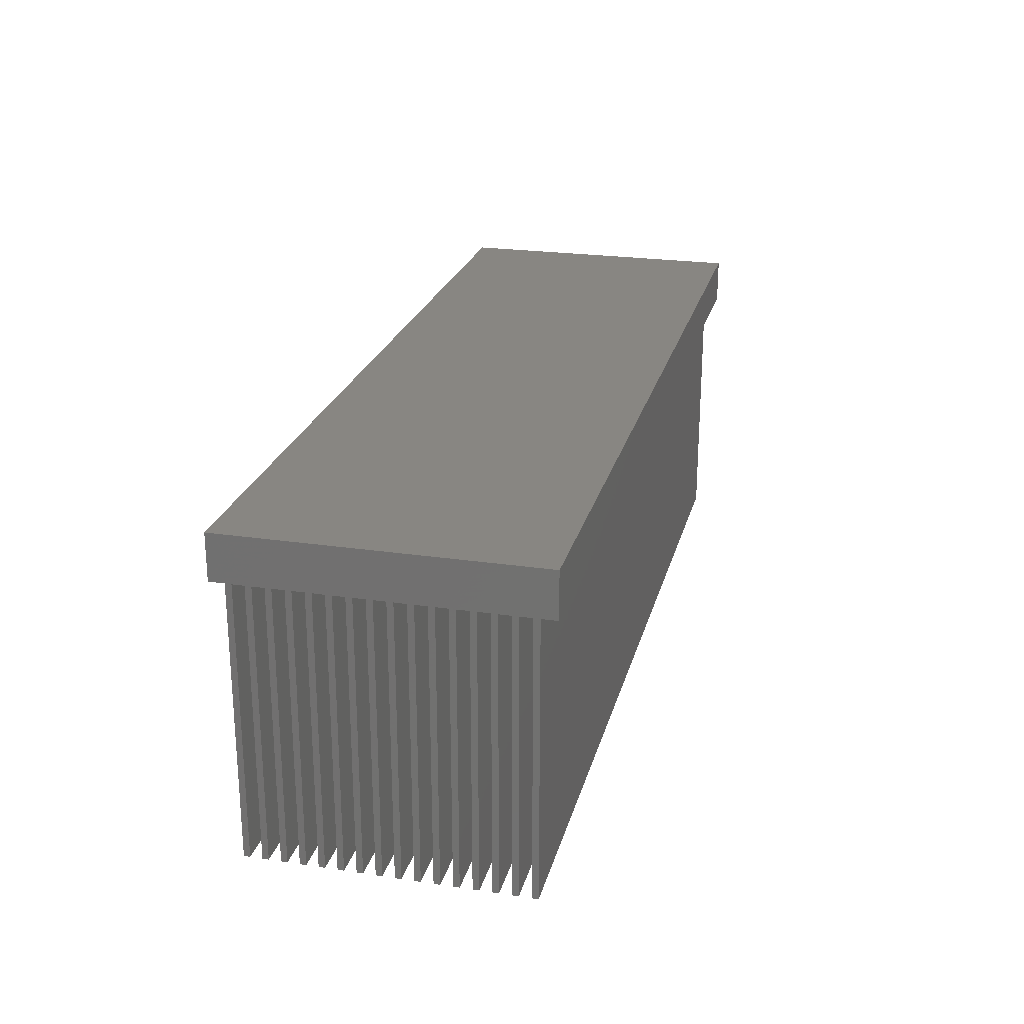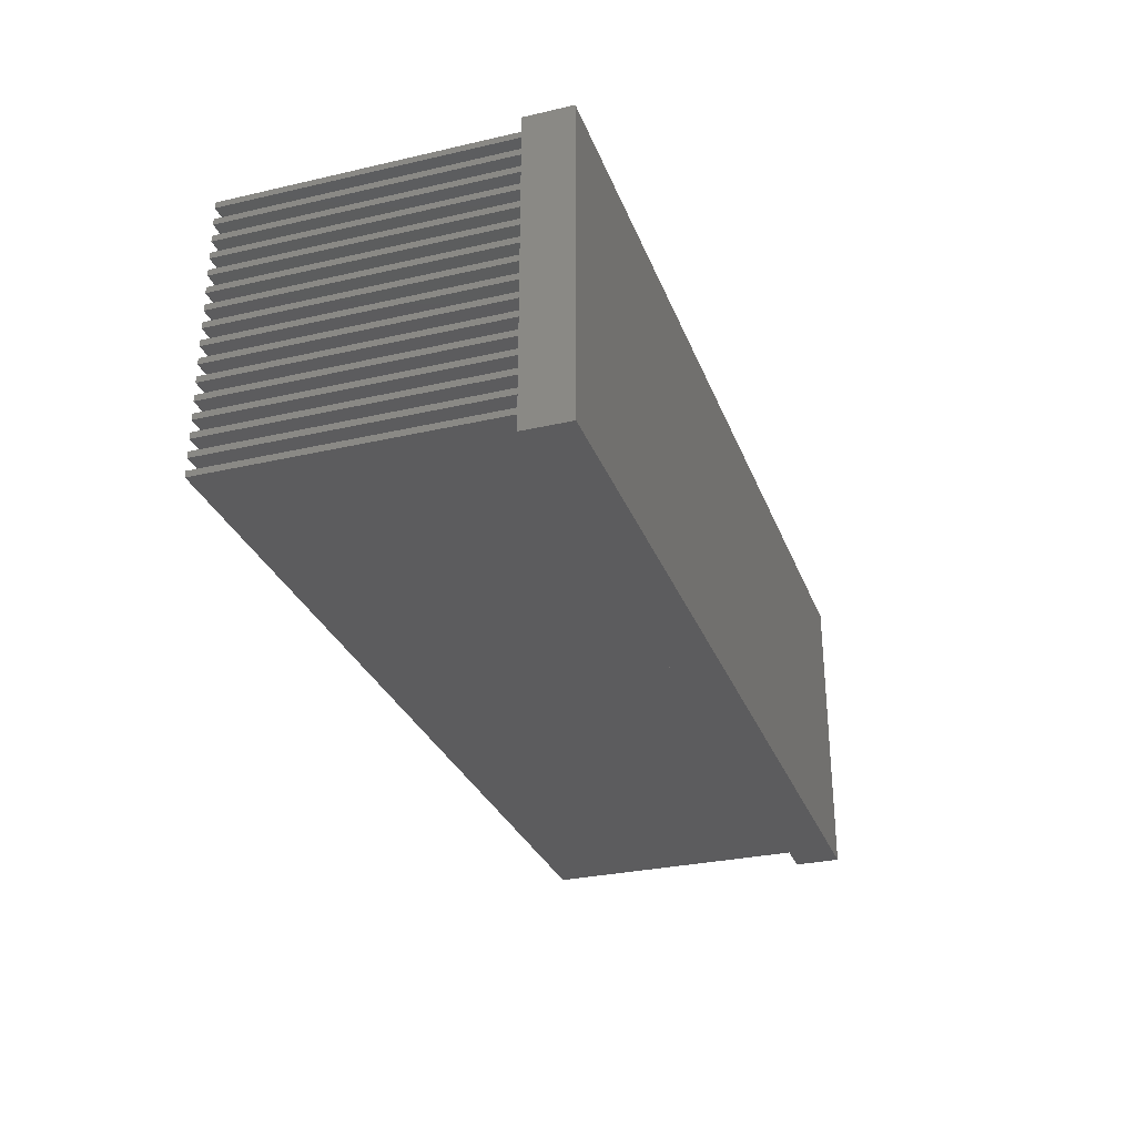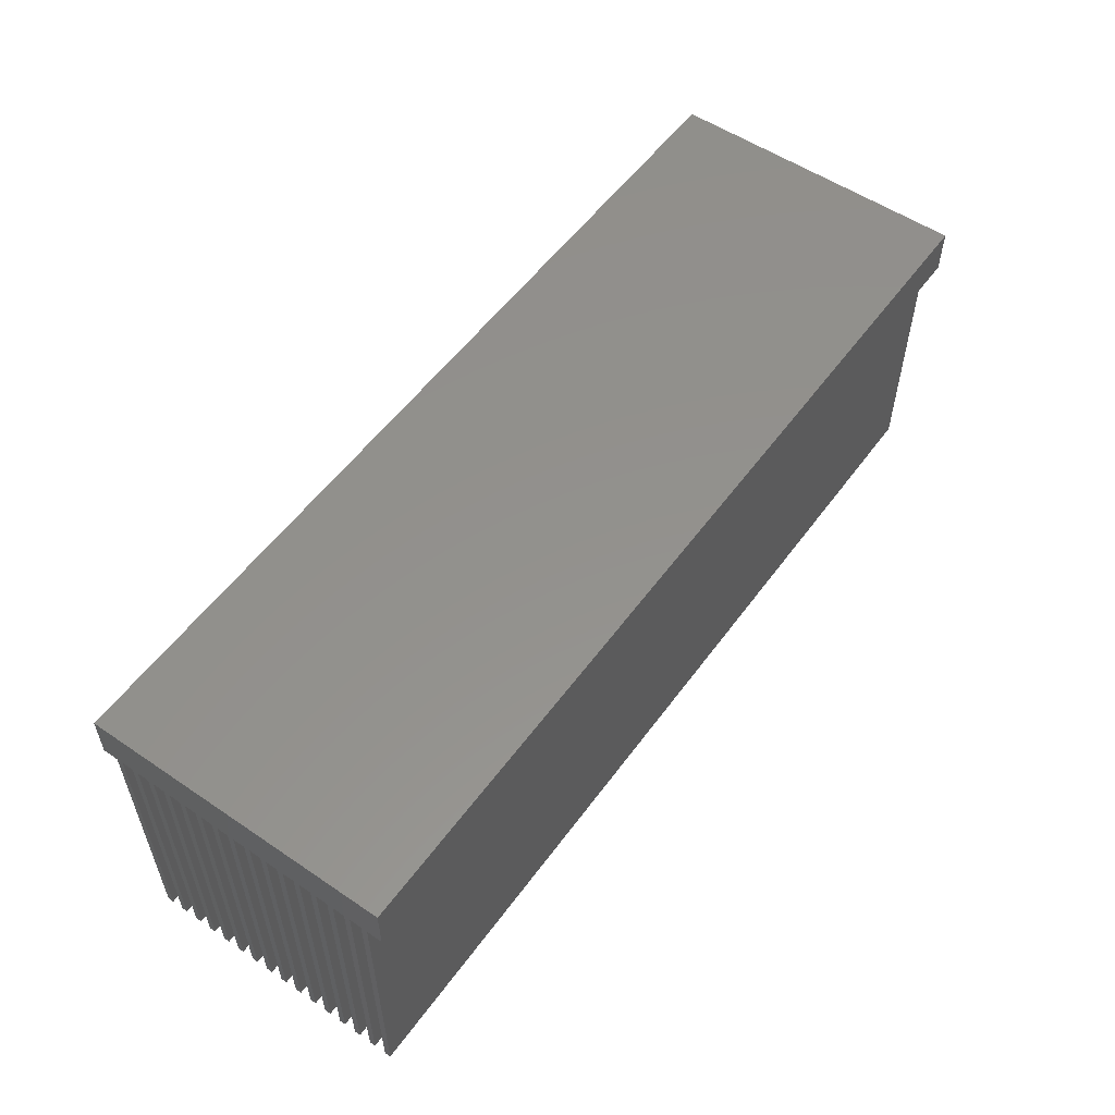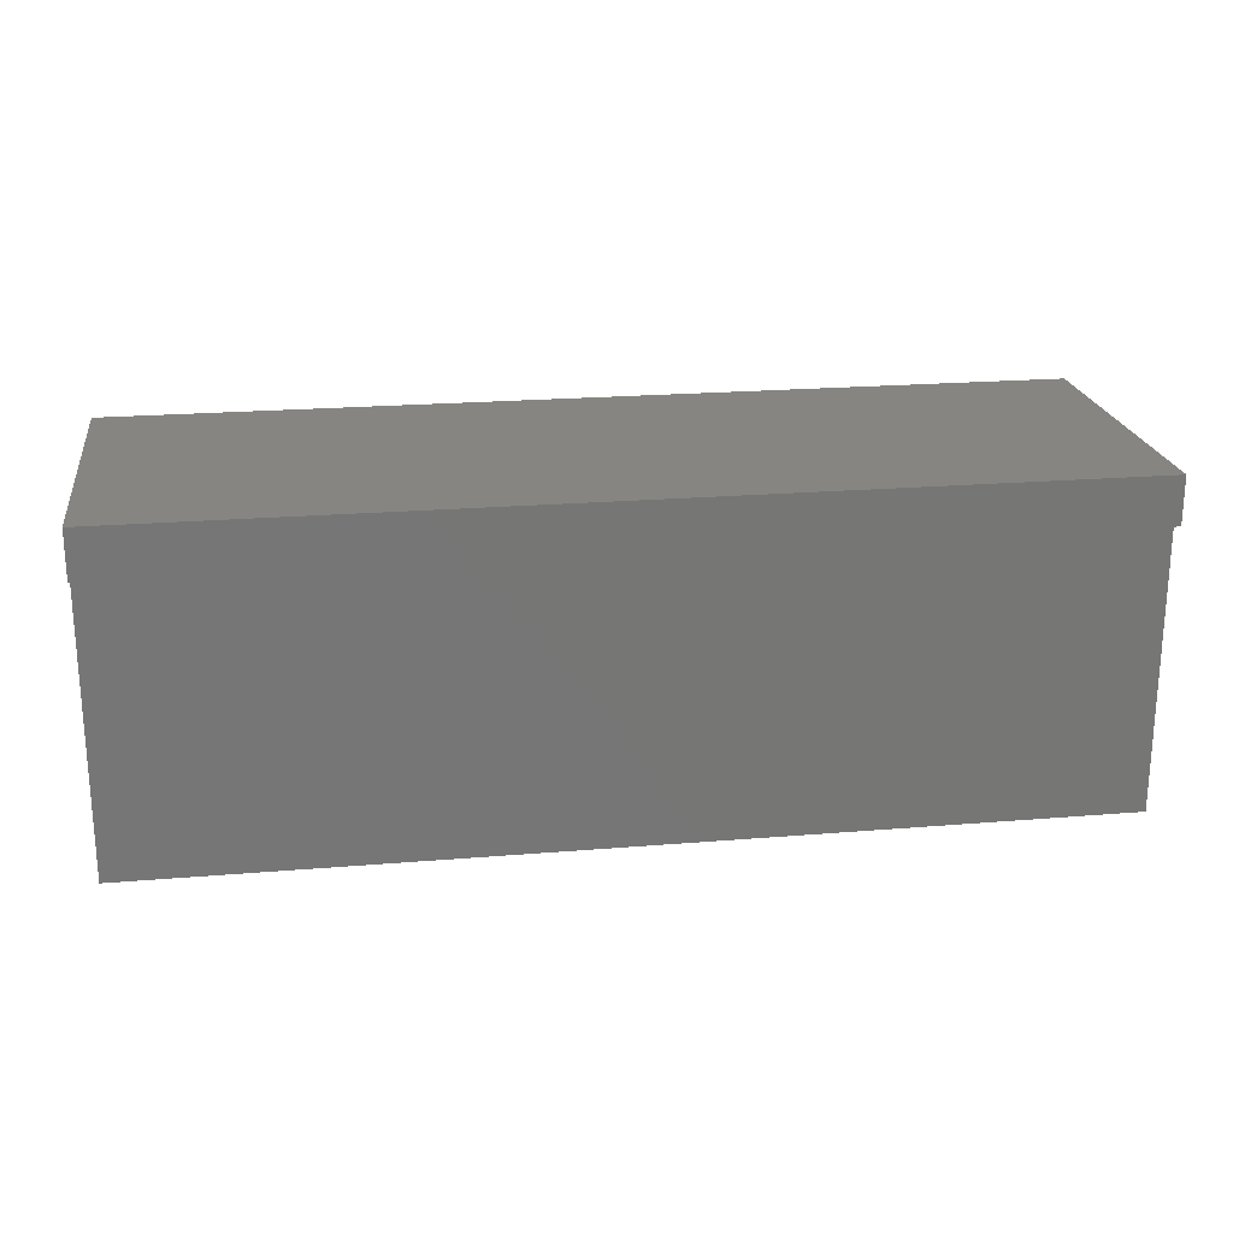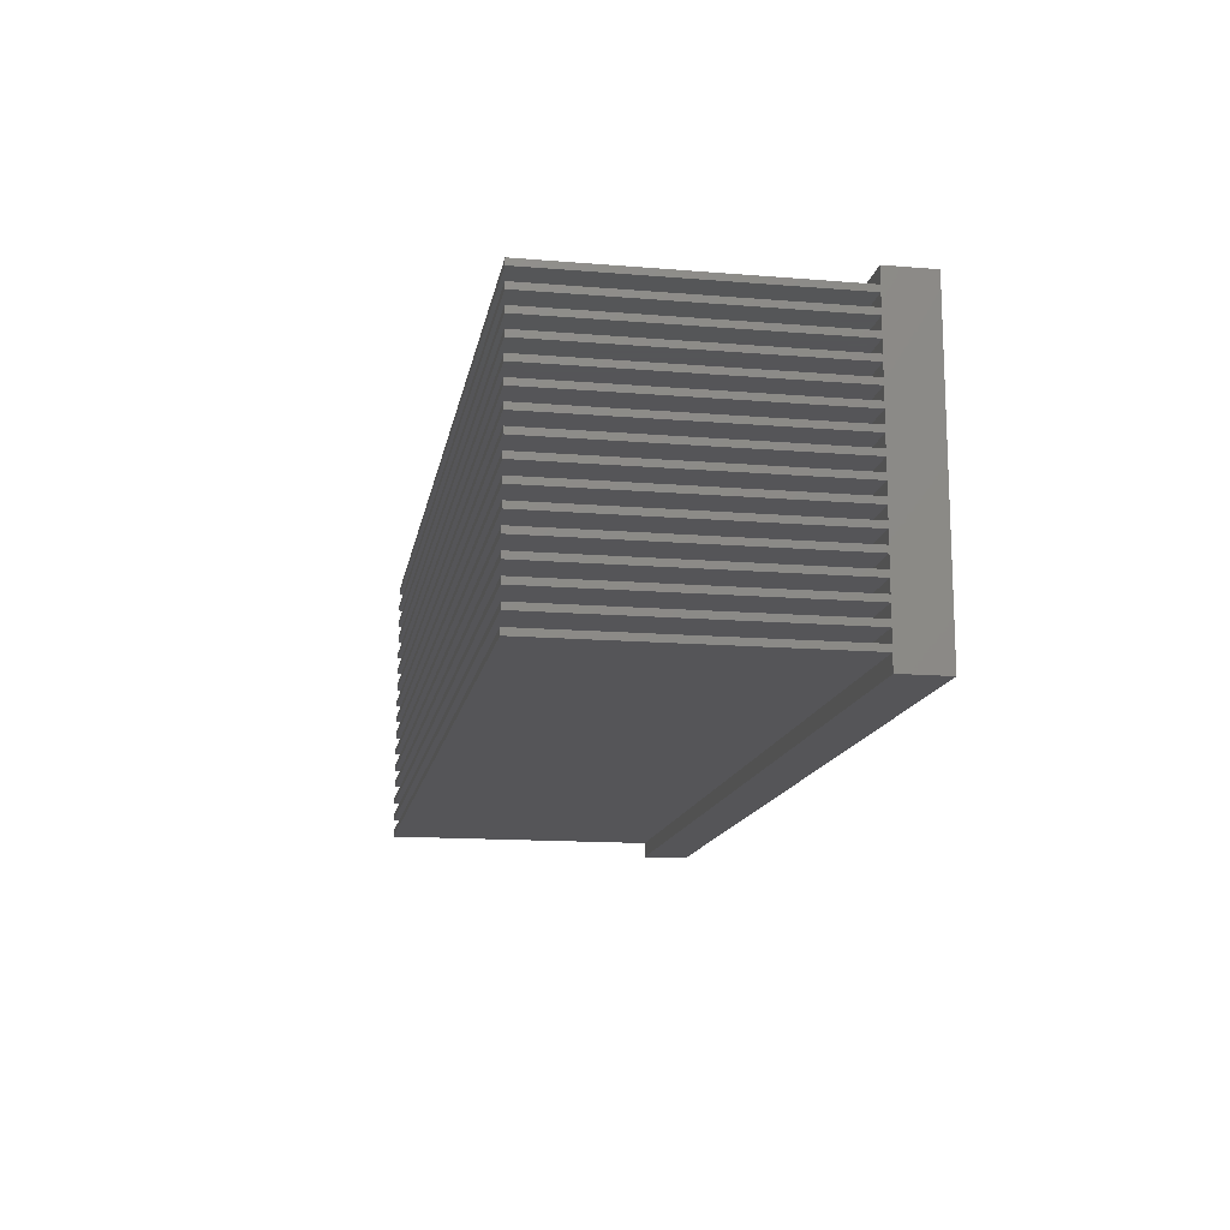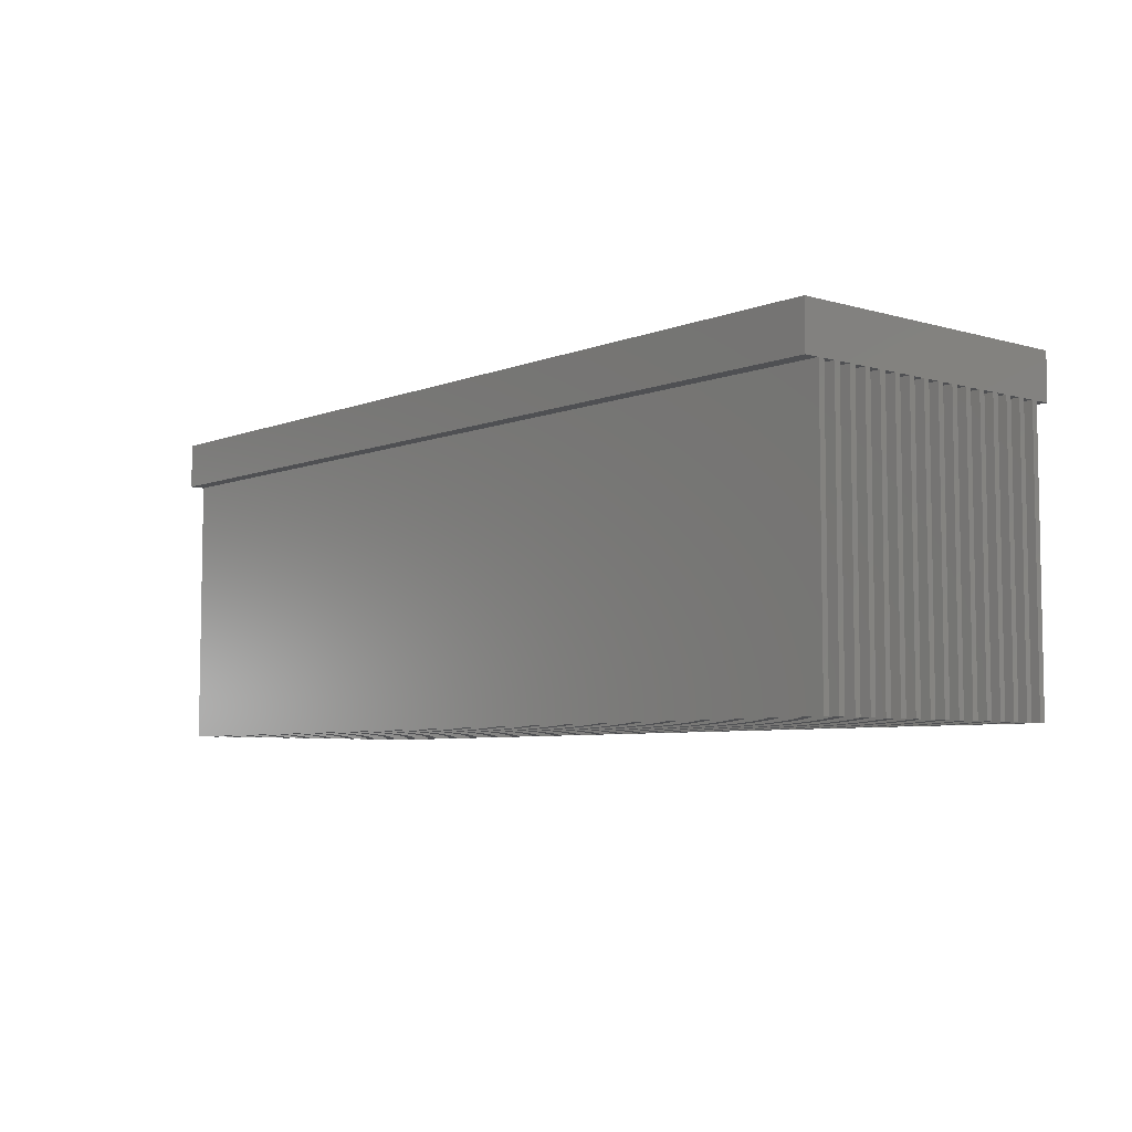
<metadata>
{"format":"stl","ext":"stl","renderer":"f3d","projection":"perspective","resolution":1024,"background":"white","views":[{"elev":23.7,"azim":103.9,"up":"+Z"},{"elev":-29.7,"azim":-71.4,"up":"+Y"},{"elev":54.9,"azim":125.6,"up":"+Z"},{"elev":21.5,"azim":171.6,"up":"+Z"},{"elev":-14.4,"azim":-100.1,"up":"+Y"},{"elev":-6.1,"azim":-130.6,"up":"+Z"}]}
</metadata>
<code>
# stl→obj: 140 verts, 276 faces
v 0 2 -6
v -120 2 -42
v 0 2 -42
v -120 2 -6
v -120 2.8 -42
v 0 2.8 -42
v -120 2.8 -6
v 0 2.8 -6
v 0 0 0
v -120 0 -6
v 0 0 -6
v -120 0 0
v 0 40 0
v -13.5 13 0
v -28.5 13 0
v -13.5 33 0
v -28.5 33 0
v -120 40 0
v 0 40 -6
v -120 40 -6
v -120 38 -6
v 0 38 -6
v -120 35.65 -6
v -120 37.2 -6
v 0 37.2 -6
v 0 35.65 -6
v -120 33.31 -6
v -120 34.85 -6
v 0 34.85 -6
v 0 33.31 -6
v -120 30.96 -6
v 0 32.51 -6
v 0 30.96 -6
v -120 32.51 -6
v -120 28.61 -6
v -120 30.16 -6
v 0 30.16 -6
v 0 28.61 -6
v -120 26.27 -6
v -120 27.81 -6
v 0 27.81 -6
v 0 26.27 -6
v -120 23.92 -6
v -120 25.47 -6
v 0 25.47 -6
v 0 23.92 -6
v -120 21.57 -6
v -120 23.12 -6
v 0 23.12 -6
v 0 21.57 -6
v -120 19.23 -6
v -120 20.77 -6
v 0 20.77 -6
v 0 19.23 -6
v -120 16.88 -6
v -120 18.43 -6
v 0 18.43 -6
v 0 16.88 -6
v -120 14.53 -6
v -120 16.08 -6
v 0 16.08 -6
v 0 14.53 -6
v -120 12.19 -6
v -120 13.73 -6
v 0 13.73 -6
v 0 12.19 -6
v -120 9.84 -6
v 0 11.39 -6
v 0 9.84 -6
v -120 11.39 -6
v -120 7.493 -6
v -120 9.04 -6
v 0 9.04 -6
v 0 7.493 -6
v -120 5.147 -6
v -120 6.693 -6
v 0 6.693 -6
v 0 5.147 -6
v 0 4.347 -6
v -120 4.347 -6
v -120 37.2 -42
v -120 38 -42
v -120 9.04 -42
v -120 9.84 -42
v -120 20.77 -42
v -120 21.57 -42
v -120 11.39 -42
v -120 12.19 -42
v -120 23.12 -42
v -120 23.92 -42
v -120 4.347 -42
v -120 5.147 -42
v -120 25.47 -42
v -120 26.27 -42
v -120 13.73 -42
v -120 14.53 -42
v -120 27.81 -42
v -120 28.61 -42
v -120 6.693 -42
v -120 7.493 -42
v -120 30.16 -42
v -120 30.96 -42
v -120 16.08 -42
v -120 16.88 -42
v -120 32.51 -42
v -120 33.31 -42
v -120 34.85 -42
v -120 35.65 -42
v -120 18.43 -42
v -120 19.23 -42
v 0 37.2 -42
v 0 38 -42
v 0 20.77 -42
v 0 21.57 -42
v 0 11.39 -42
v 0 12.19 -42
v 0 4.347 -42
v 0 5.147 -42
v 0 23.12 -42
v 0 23.92 -42
v 0 13.73 -42
v 0 25.47 -42
v 0 14.53 -42
v 0 26.27 -42
v 0 6.693 -42
v 0 7.493 -42
v 0 27.81 -42
v 0 28.61 -42
v 0 16.08 -42
v 0 16.88 -42
v 0 30.16 -42
v 0 30.96 -42
v 0 32.51 -42
v 0 33.31 -42
v 0 9.04 -42
v 0 9.84 -42
v 0 34.85 -42
v 0 18.43 -42
v 0 35.65 -42
v 0 19.23 -42
f 1 2 3
f 4 2 1
f 2 5 6
f 2 6 3
f 6 7 8
f 5 7 6
f 9 10 11
f 12 10 9
f 13 14 9
f 15 9 14
f 16 14 13
f 17 16 13
f 12 9 15
f 18 15 17
f 18 12 15
f 13 18 17
f 17 14 16
f 17 15 14
f 10 1 11
f 10 4 1
f 19 18 13
f 20 18 19
f 21 20 19
f 21 19 22
f 23 24 25
f 23 25 26
f 27 28 29
f 27 29 30
f 31 32 33
f 31 34 32
f 35 36 37
f 35 37 38
f 39 40 41
f 39 41 42
f 43 44 45
f 43 45 46
f 47 48 49
f 47 49 50
f 51 52 53
f 51 53 54
f 55 56 57
f 55 57 58
f 59 60 61
f 59 61 62
f 63 64 65
f 63 65 66
f 67 68 69
f 67 70 68
f 71 72 73
f 71 73 74
f 75 76 77
f 75 77 78
f 7 79 8
f 7 80 79
f 81 21 82
f 24 21 81
f 12 67 72
f 83 67 84
f 72 67 83
f 21 18 20
f 2 7 5
f 23 18 24
f 4 7 2
f 27 18 28
f 31 18 34
f 35 18 36
f 39 18 40
f 43 18 44
f 36 18 31
f 28 18 23
f 40 18 35
f 44 18 39
f 34 18 27
f 24 18 21
f 12 18 60
f 60 18 55
f 55 18 56
f 56 18 51
f 51 18 52
f 52 18 47
f 47 18 48
f 48 18 43
f 12 70 67
f 85 47 86
f 52 47 85
f 87 63 88
f 70 63 87
f 12 63 70
f 89 43 90
f 48 43 89
f 12 64 63
f 91 75 92
f 80 75 91
f 10 12 4
f 4 12 7
f 80 12 75
f 7 12 80
f 93 39 94
f 44 39 93
f 95 59 96
f 64 59 95
f 12 59 64
f 12 76 75
f 97 35 98
f 40 35 97
f 12 71 76
f 12 60 59
f 99 71 100
f 76 71 99
f 101 31 102
f 36 31 101
f 12 72 71
f 103 55 104
f 60 55 103
f 105 27 106
f 34 27 105
f 107 23 108
f 28 23 107
f 109 51 110
f 56 51 109
f 22 25 111
f 22 111 112
f 69 9 73
f 13 45 42
f 13 46 45
f 13 32 30
f 13 42 41
f 13 38 37
f 13 33 32
f 13 30 29
f 13 37 33
f 13 26 25
f 13 22 19
f 13 41 38
f 13 29 26
f 13 25 22
f 13 9 61
f 13 61 58
f 13 58 57
f 13 57 54
f 13 54 53
f 50 53 113
f 13 53 50
f 50 113 114
f 13 50 49
f 13 49 46
f 68 9 69
f 66 68 115
f 66 115 116
f 78 79 117
f 78 117 118
f 46 49 119
f 66 9 68
f 46 119 120
f 9 8 79
f 9 1 8
f 9 11 1
f 9 79 78
f 65 9 66
f 62 65 121
f 42 45 122
f 62 121 123
f 42 122 124
f 77 9 78
f 62 9 65
f 74 77 125
f 74 125 126
f 38 41 127
f 38 127 128
f 61 9 62
f 58 61 129
f 58 129 130
f 74 9 77
f 33 37 131
f 33 131 132
f 30 32 133
f 30 133 134
f 73 9 74
f 8 1 3
f 69 73 135
f 8 3 6
f 69 135 136
f 26 29 137
f 54 57 138
f 26 137 139
f 54 138 140
f 79 91 117
f 80 91 79
f 91 92 118
f 91 118 117
f 118 75 78
f 92 75 118
f 77 99 125
f 76 99 77
f 99 100 126
f 99 126 125
f 126 71 74
f 100 71 126
f 73 83 135
f 72 83 73
f 83 84 136
f 83 136 135
f 136 67 69
f 84 67 136
f 68 87 115
f 70 87 68
f 87 88 116
f 87 116 115
f 116 63 66
f 88 63 116
f 65 95 121
f 64 95 65
f 95 96 123
f 95 123 121
f 123 59 62
f 96 59 123
f 61 103 129
f 60 103 61
f 103 104 130
f 103 130 129
f 130 55 58
f 104 55 130
f 57 109 138
f 56 109 57
f 109 110 140
f 109 140 138
f 140 51 54
f 110 51 140
f 53 85 113
f 52 85 53
f 85 86 114
f 85 114 113
f 114 47 50
f 86 47 114
f 49 89 119
f 48 89 49
f 89 90 120
f 89 120 119
f 120 43 46
f 90 43 120
f 45 93 122
f 44 93 45
f 93 94 124
f 93 124 122
f 124 39 42
f 94 39 124
f 41 97 127
f 40 97 41
f 97 98 128
f 97 128 127
f 128 35 38
f 98 35 128
f 37 101 131
f 36 101 37
f 101 102 132
f 101 132 131
f 132 31 33
f 102 31 132
f 32 105 133
f 34 105 32
f 105 106 134
f 105 134 133
f 134 27 30
f 106 27 134
f 29 107 137
f 28 107 29
f 107 108 139
f 107 139 137
f 139 23 26
f 108 23 139
f 25 81 111
f 24 81 25
f 81 82 112
f 81 112 111
f 112 21 22
f 82 21 112

</code>
